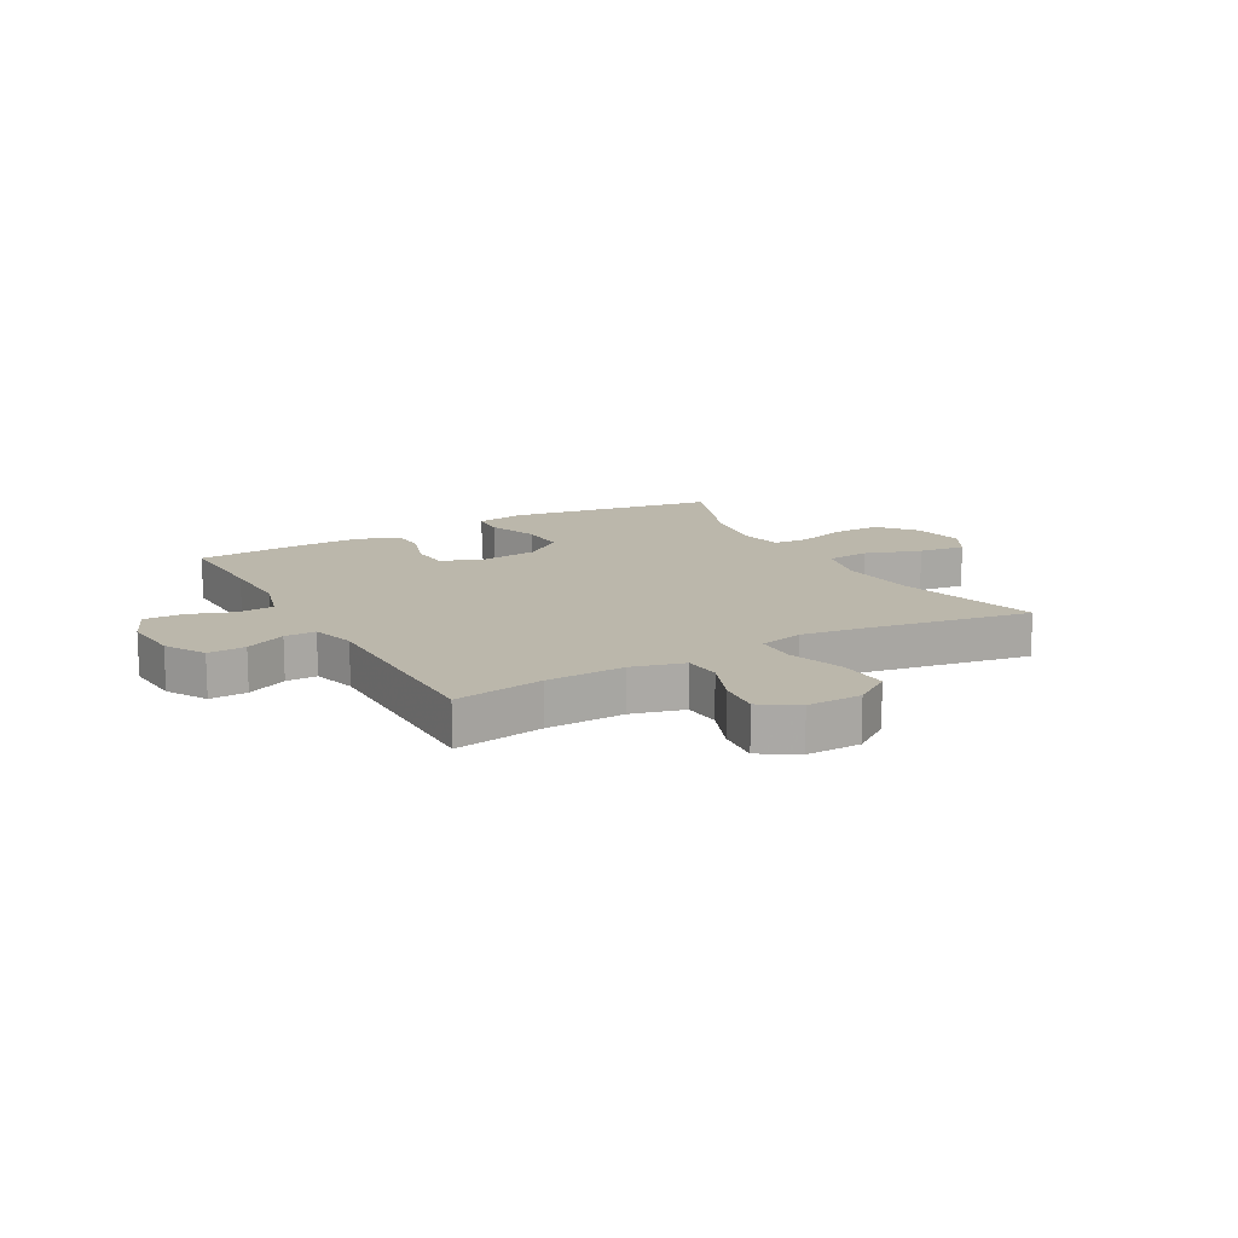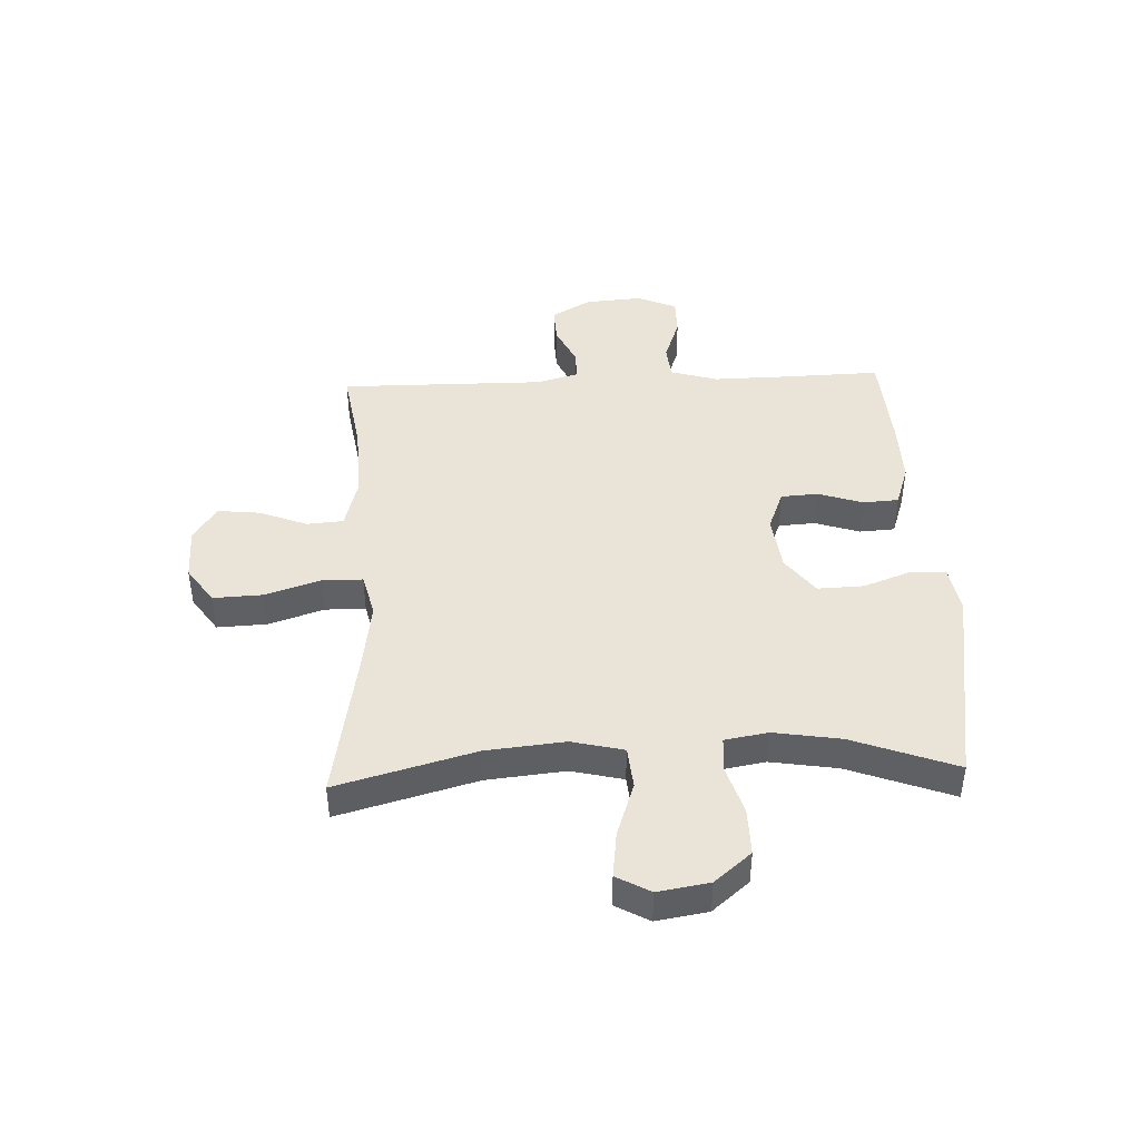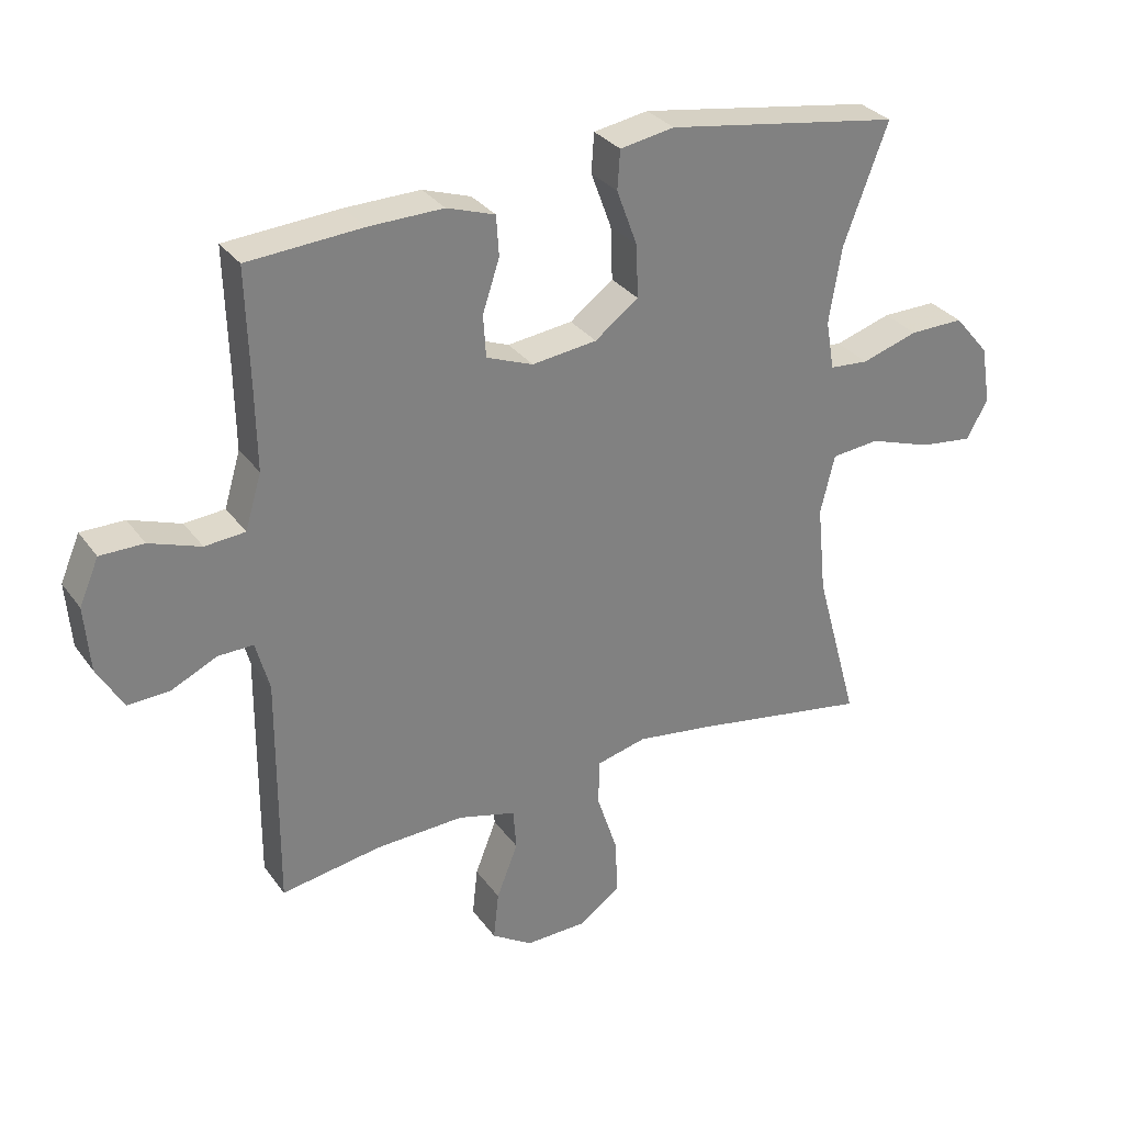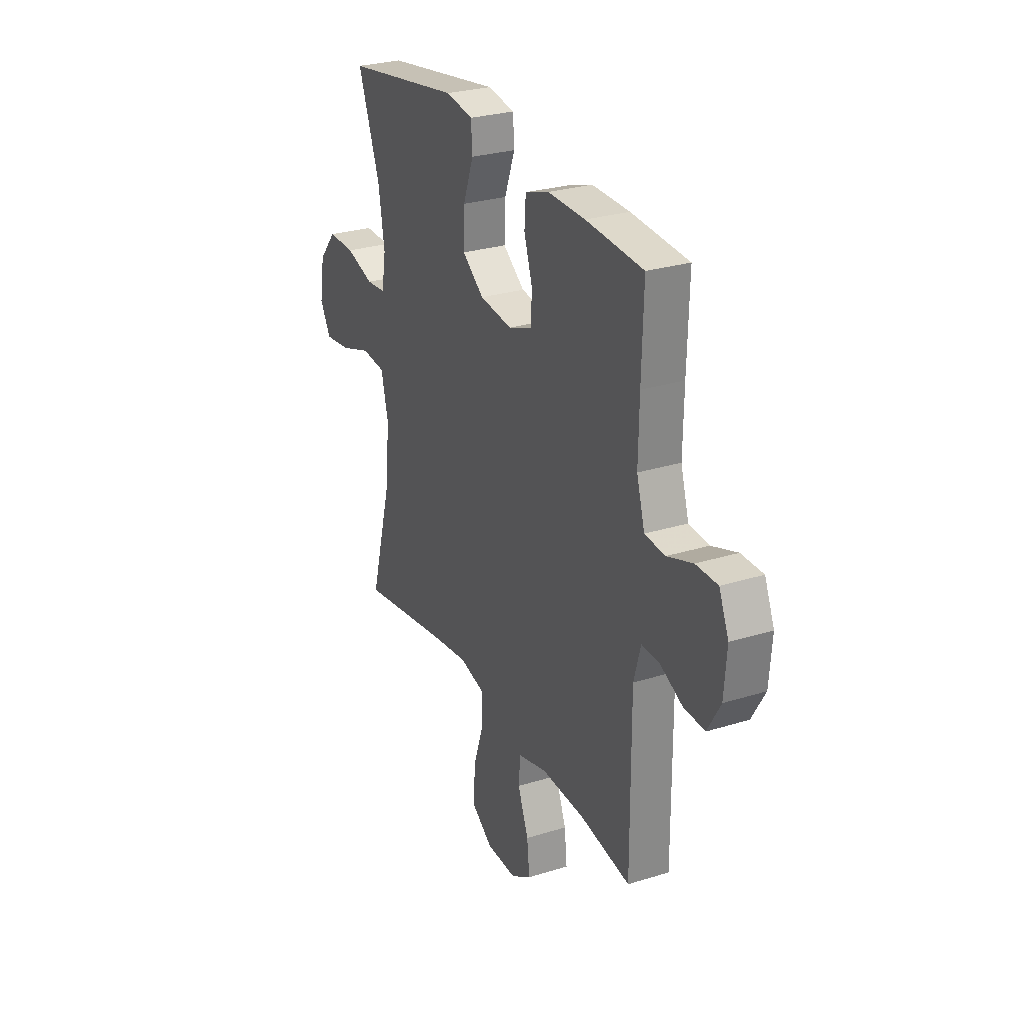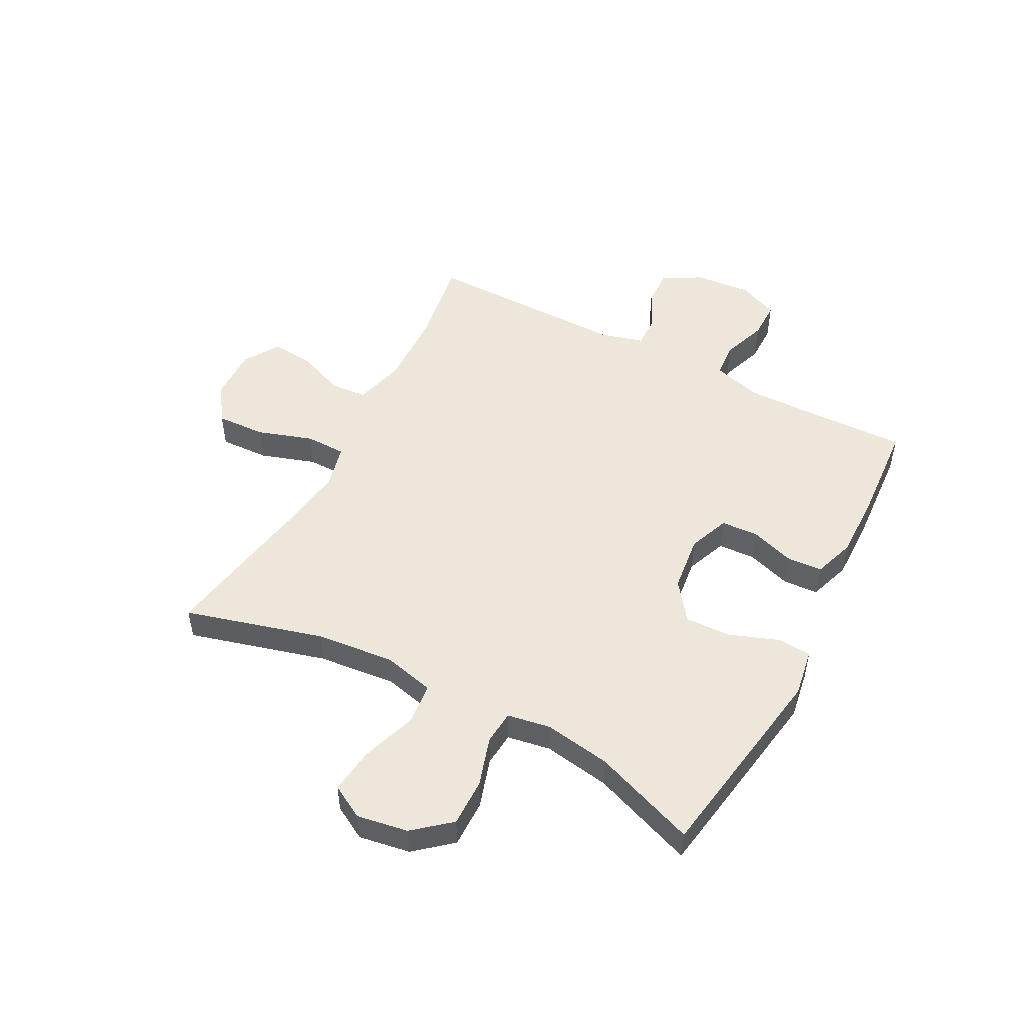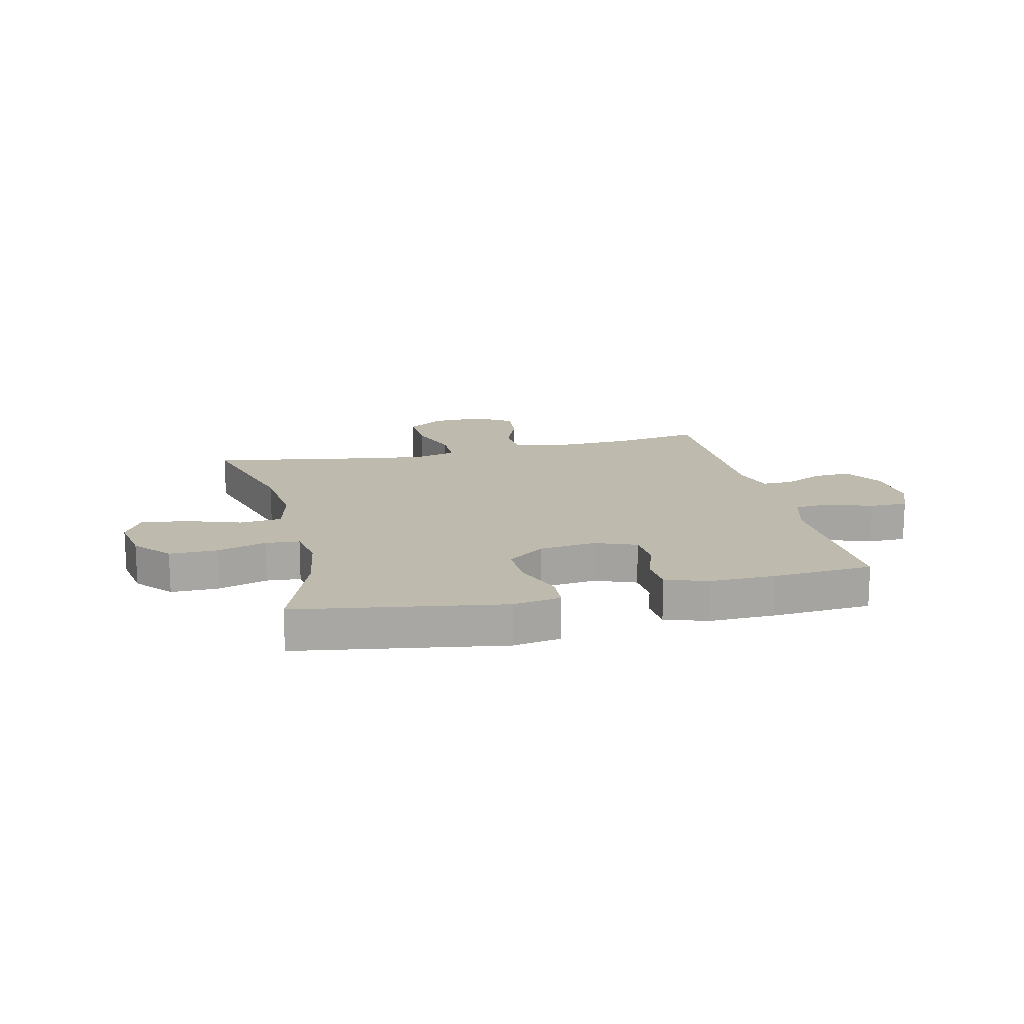
<metadata>
{"format":"obj","ext":"obj","renderer":"f3d","projection":"perspective","resolution":1024,"background":"white","views":[{"elev":14.2,"azim":150.8,"up":"+Y"},{"elev":43.2,"azim":-92.4,"up":"+Y"},{"elev":30.9,"azim":150.5,"up":"+Z"},{"elev":27.8,"azim":64.6,"up":"+Z"},{"elev":50.4,"azim":-62.2,"up":"+Y"},{"elev":15.6,"azim":-13.3,"up":"+Y"}]}
</metadata>
<code>
v 0.5 0.07 -0.5
v 0.346 0.07 -0.475
v 0.21 0.07 -0.47
v 0.12 0.07 -0.494
v 0.115 0.07 -0.558
v 0.148 0.07 -0.642
v 0.156 0.07 -0.717
v 0.093 0.07 -0.757
v -0.001 0.07 -0.755
v -0.066 0.07 -0.71
v -0.062 0.07 -0.623
v -0.03 0.07 -0.526
v -0.031 0.07 -0.455
v -0.108 0.07 -0.436
v -0.227 0.07 -0.453
v -0.5 0.07 -0.5
v -0.433 0.07 -0.258
v -0.419 0.07 -0.12
v -0.441 0.07 -0.029
v -0.515 0.07 -0.022
v -0.612 0.07 -0.055
v -0.693 0.07 -0.065
v -0.726 0.07 -0.006
v -0.711 0.07 0.084
v -0.657 0.07 0.148
v -0.573 0.07 0.147
v -0.486 0.07 0.12
v -0.426 0.07 0.125
v -0.413 0.07 0.201
v -0.432 0.07 0.318
v -0.5 0.07 0.5
v -0.139 0.07 0.558
v -0.055 0.07 0.544
v -0.051 0.07 0.484
v -0.083 0.07 0.398
v -0.086 0.07 0.317
v -0.019 0.07 0.267
v 0.081 0.07 0.255
v 0.153 0.07 0.283
v 0.157 0.07 0.348
v 0.131 0.07 0.427
v 0.135 0.07 0.489
v 0.209 0.07 0.514
v 0.324 0.07 0.512
v 0.5 0.07 0.5
v 0.495 0.07 0.325
v 0.493 0.07 0.198
v 0.518 0.07 0.114
v 0.58 0.07 0.109
v 0.659 0.07 0.137
v 0.726 0.07 0.137
v 0.756 0.07 0.067
v 0.748 0.07 -0.033
v 0.708 0.07 -0.102
v 0.643 0.07 -0.099
v 0.573 0.07 -0.066
v 0.519 0.07 -0.065
v 0.498 0.07 -0.141
v 0.5 0 -0.5
v 0.346 0 -0.475
v 0.21 0 -0.47
v 0.12 0 -0.494
v 0.115 0 -0.558
v 0.148 0 -0.642
v 0.156 0 -0.717
v 0.093 0 -0.757
v -0.001 0 -0.755
v -0.066 0 -0.71
v -0.062 0 -0.623
v -0.03 0 -0.526
v -0.031 0 -0.455
v -0.108 0 -0.436
v -0.227 0 -0.453
v -0.5 0 -0.5
v -0.433 0 -0.258
v -0.419 0 -0.12
v -0.441 0 -0.029
v -0.515 0 -0.022
v -0.612 0 -0.055
v -0.693 0 -0.065
v -0.726 0 -0.006
v -0.711 0 0.084
v -0.657 0 0.148
v -0.573 0 0.147
v -0.486 0 0.12
v -0.426 0 0.125
v -0.413 0 0.201
v -0.432 0 0.318
v -0.5 0 0.5
v -0.139 0 0.558
v -0.055 0 0.544
v -0.051 0 0.484
v -0.083 0 0.398
v -0.086 0 0.317
v -0.019 0 0.267
v 0.081 0 0.255
v 0.153 0 0.283
v 0.157 0 0.348
v 0.131 0 0.427
v 0.135 0 0.489
v 0.209 0 0.514
v 0.324 0 0.512
v 0.5 0 0.5
v 0.495 0 0.325
v 0.493 0 0.198
v 0.518 0 0.114
v 0.58 0 0.109
v 0.659 0 0.137
v 0.726 0 0.137
v 0.756 0 0.067
v 0.748 0 -0.033
v 0.708 0 -0.102
v 0.643 0 -0.099
v 0.573 0 -0.066
v 0.519 0 -0.065
v 0.498 0 -0.141
f 54 55 56
f 53 54 56
f 52 53 56
f 51 52 56
f 50 51 56
f 49 50 56
f 48 49 56 57
f 47 48 57 58
f 44 45 46
f 43 44 46
f 42 43 46
f 41 42 46
f 40 41 46
f 39 40 46 47
f 58 1 2
f 47 58 2
f 39 47 2
f 38 39 2
f 33 34 35
f 32 33 35
f 31 32 35
f 30 31 35
f 29 30 35 36
f 28 29 36 37
f 25 26 27
f 24 25 27
f 23 24 27
f 22 23 27
f 21 22 27
f 20 21 27
f 19 20 27 28
f 38 2 3
f 37 38 3
f 28 37 3
f 19 28 3
f 18 19 3
f 10 11 12
f 9 10 12
f 8 9 12
f 7 8 12
f 6 7 12
f 5 6 12
f 4 5 12 13
f 3 4 13
f 18 3 13
f 17 18 13
f 15 16 17
f 14 15 17
f 13 14 17
f 114 113 112
f 114 112 111
f 114 111 110
f 114 110 109
f 114 109 108
f 114 108 107
f 115 114 107 106
f 116 115 106 105
f 104 103 102
f 104 102 101
f 104 101 100
f 104 100 99
f 104 99 98
f 105 104 98 97
f 60 59 116
f 60 116 105
f 60 105 97
f 60 97 96
f 93 92 91
f 93 91 90
f 93 90 89
f 93 89 88
f 94 93 88 87
f 95 94 87 86
f 85 84 83
f 85 83 82
f 85 82 81
f 85 81 80
f 85 80 79
f 85 79 78
f 86 85 78 77
f 61 60 96
f 61 96 95
f 61 95 86
f 61 86 77
f 61 77 76
f 70 69 68
f 70 68 67
f 70 67 66
f 70 66 65
f 70 65 64
f 70 64 63
f 71 70 63 62
f 71 62 61
f 71 61 76
f 71 76 75
f 75 74 73
f 75 73 72
f 75 72 71
f 1 59 60 2
f 2 60 61 3
f 3 61 62 4
f 4 62 63 5
f 5 63 64 6
f 6 64 65 7
f 7 65 66 8
f 8 66 67 9
f 9 67 68 10
f 10 68 69 11
f 11 69 70 12
f 12 70 71 13
f 13 71 72 14
f 14 72 73 15
f 15 73 74 16
f 16 74 75 17
f 17 75 76 18
f 18 76 77 19
f 19 77 78 20
f 20 78 79 21
f 21 79 80 22
f 22 80 81 23
f 23 81 82 24
f 24 82 83 25
f 25 83 84 26
f 26 84 85 27
f 27 85 86 28
f 28 86 87 29
f 29 87 88 30
f 30 88 89 31
f 31 89 90 32
f 32 90 91 33
f 33 91 92 34
f 34 92 93 35
f 35 93 94 36
f 36 94 95 37
f 37 95 96 38
f 38 96 97 39
f 39 97 98 40
f 40 98 99 41
f 41 99 100 42
f 42 100 101 43
f 43 101 102 44
f 44 102 103 45
f 45 103 104 46
f 46 104 105 47
f 47 105 106 48
f 48 106 107 49
f 49 107 108 50
f 50 108 109 51
f 51 109 110 52
f 52 110 111 53
f 53 111 112 54
f 54 112 113 55
f 55 113 114 56
f 56 114 115 57
f 57 115 116 58
f 58 116 59 1

</code>
